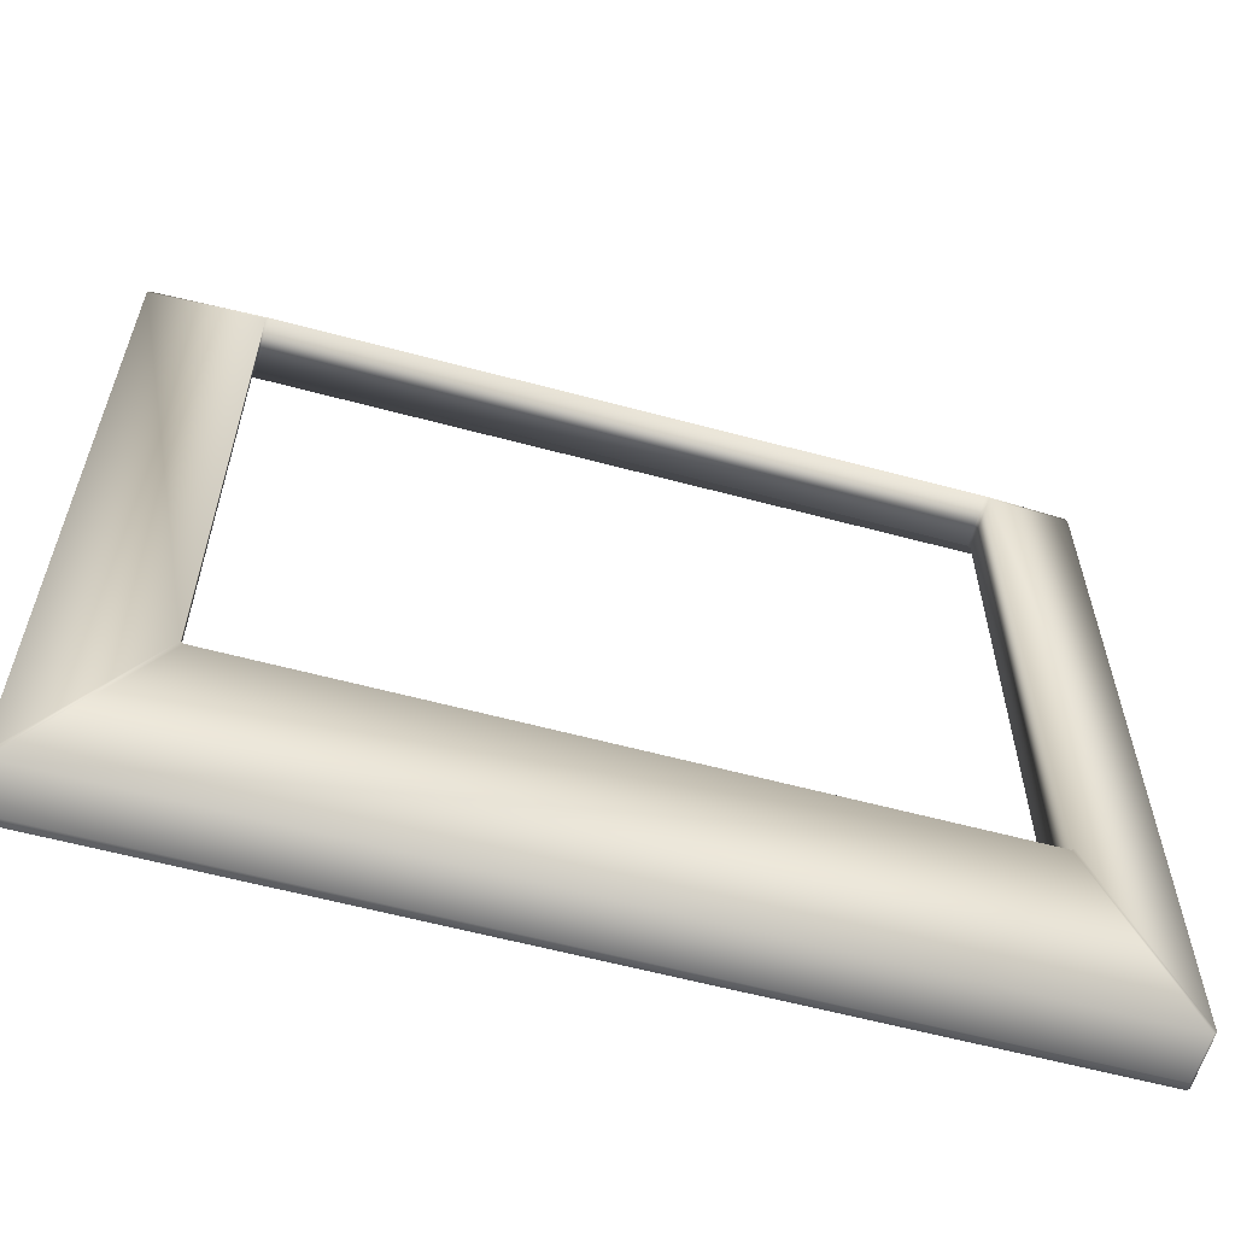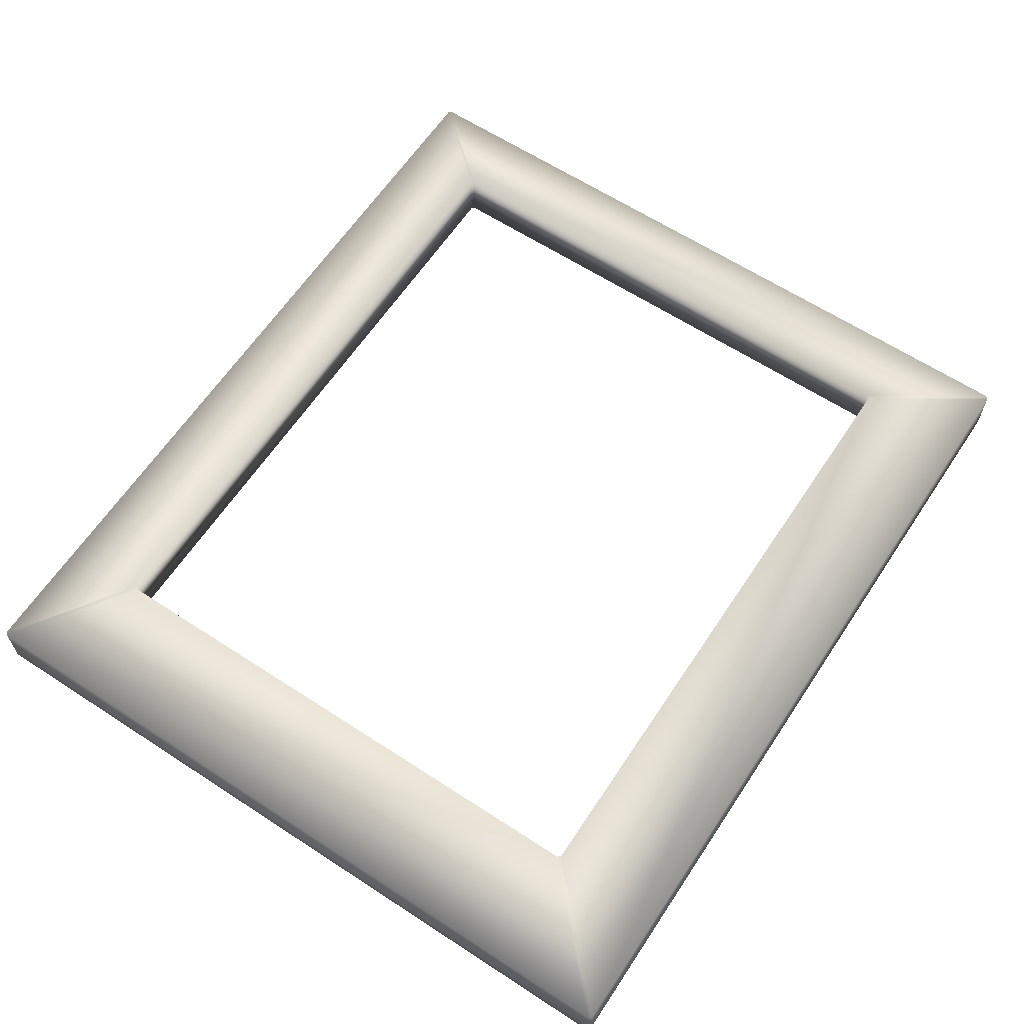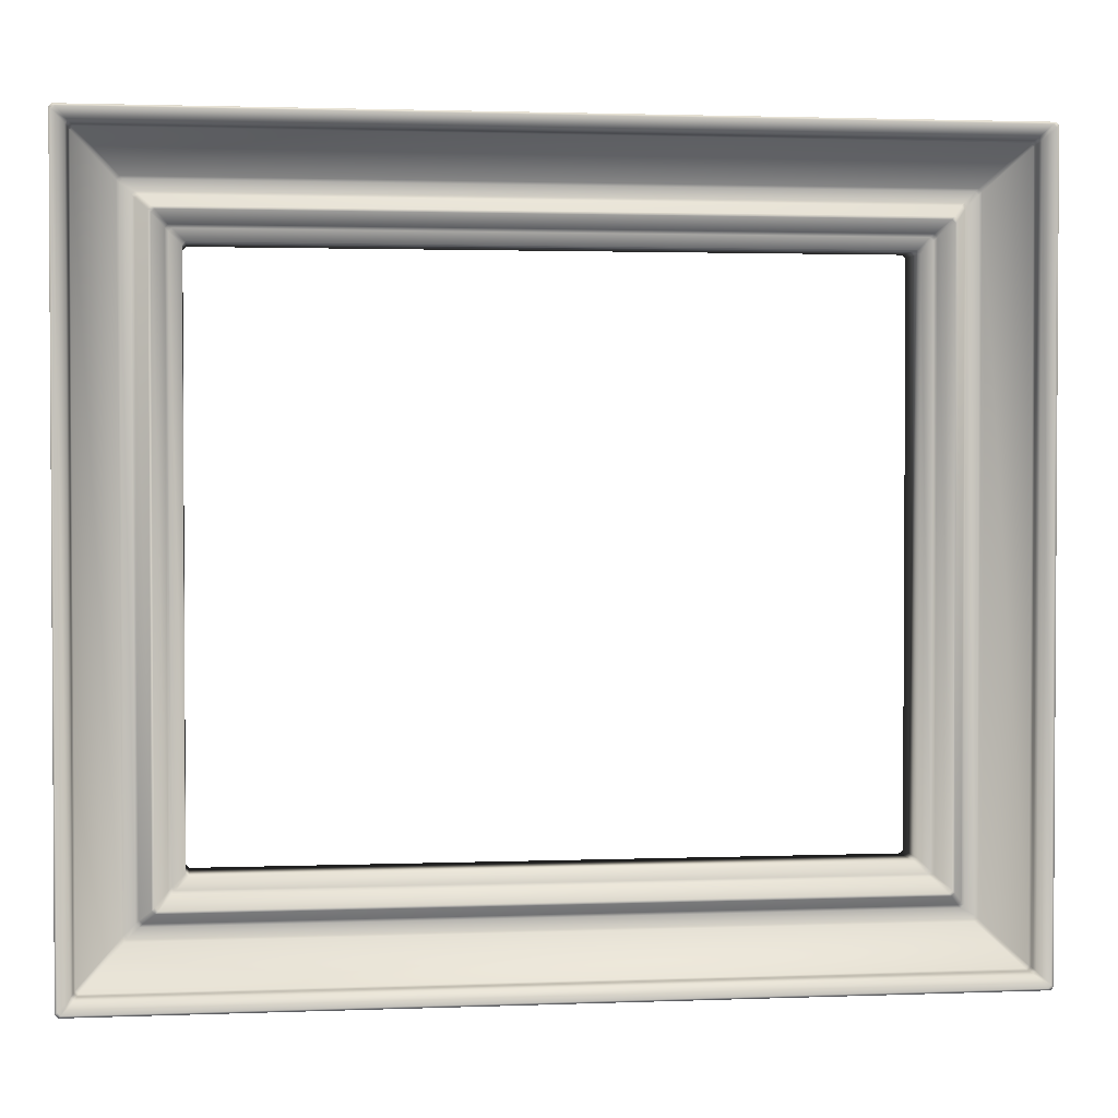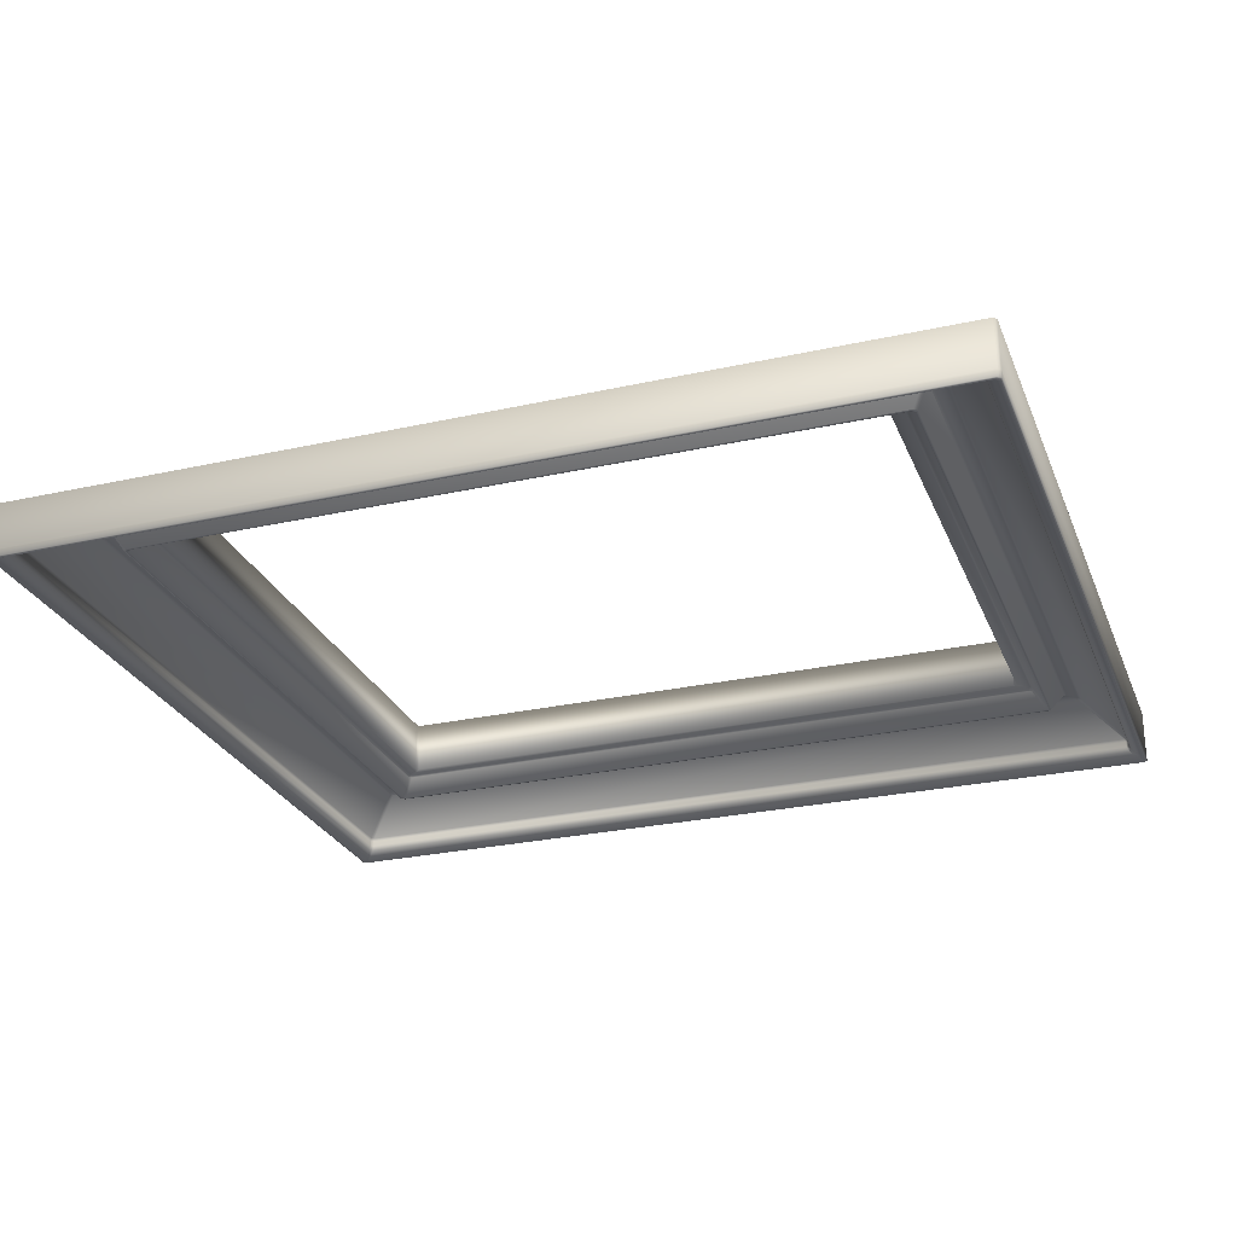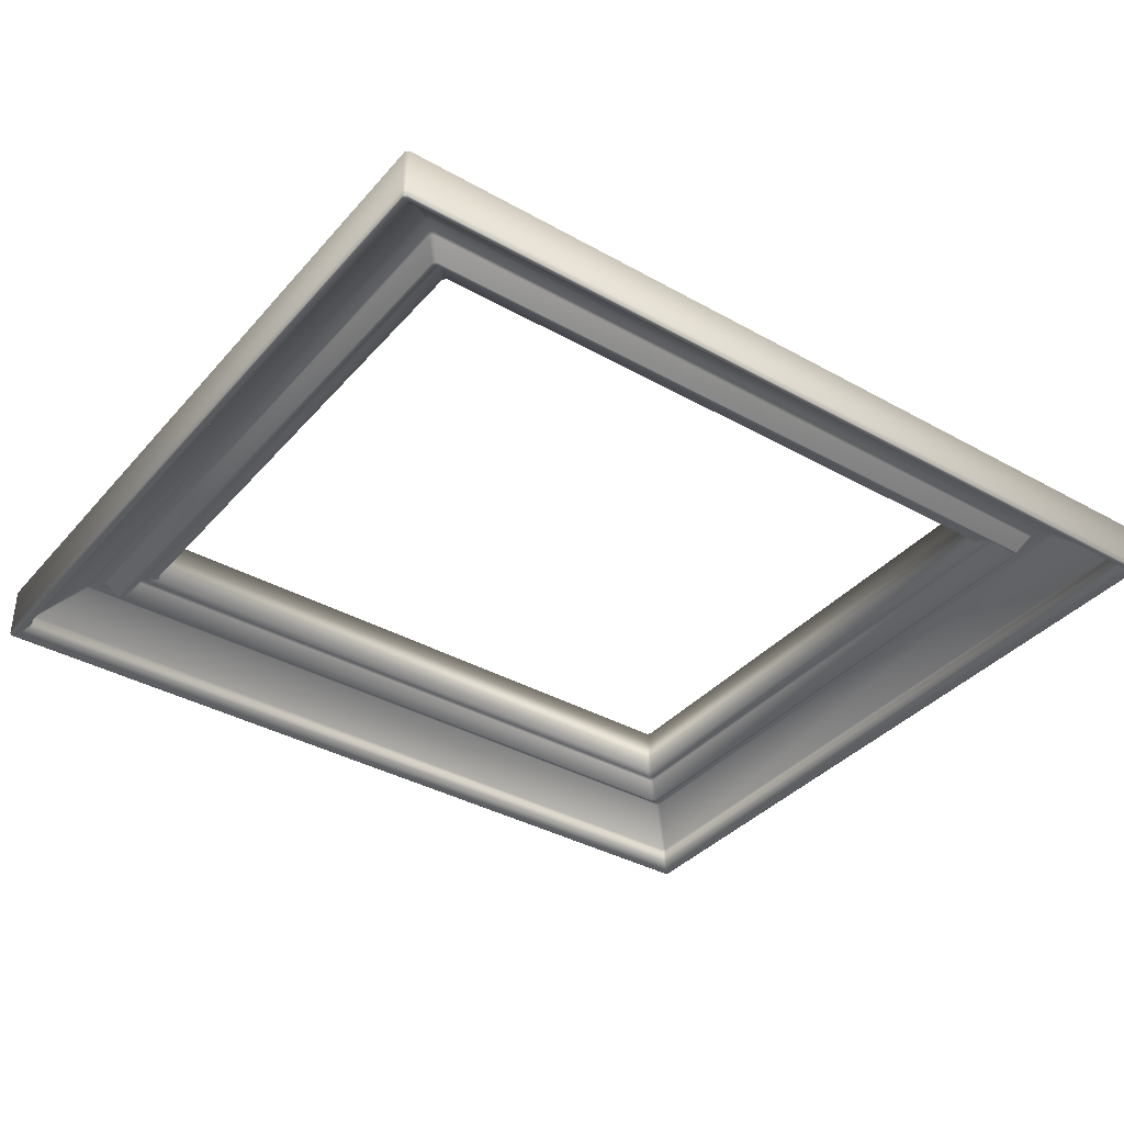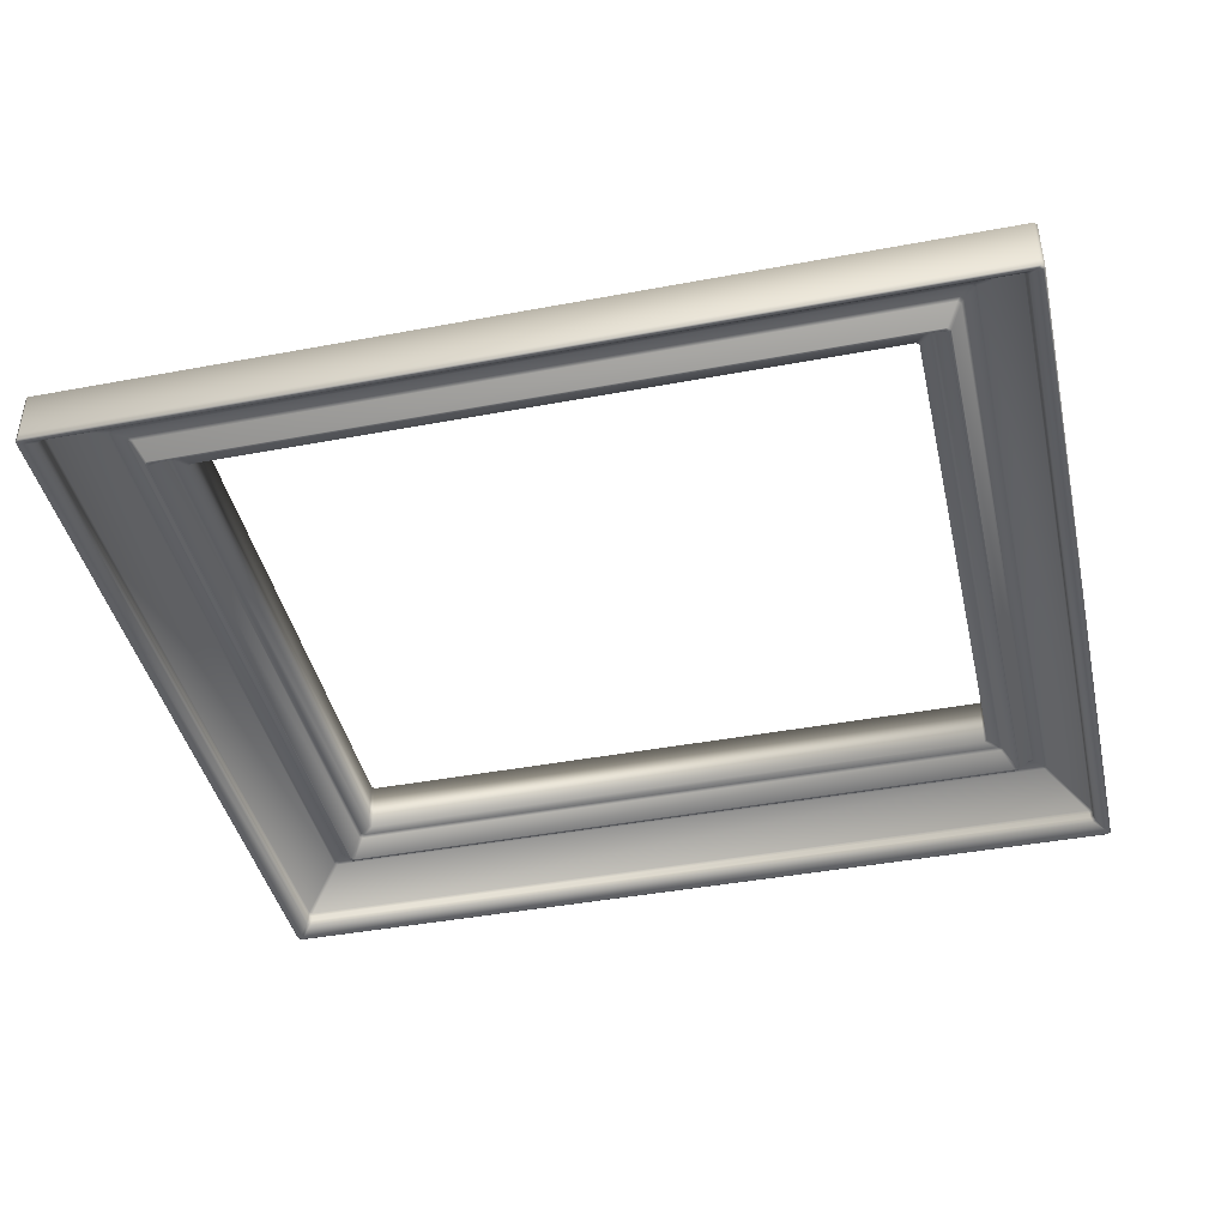
<metadata>
{"format":"obj","ext":"obj","renderer":"f3d","projection":"perspective","resolution":1024,"background":"white","views":[{"elev":-60.0,"azim":-15.4,"up":"+Y"},{"elev":62.7,"azim":-56.5,"up":"+Z"},{"elev":2.0,"azim":172.3,"up":"+Y"},{"elev":-26.8,"azim":-160.8,"up":"+Z"},{"elev":-37.3,"azim":144.2,"up":"+Z"},{"elev":-42.1,"azim":12.7,"up":"+Z"}]}
</metadata>
<code>
g Quarters_MapFrame2(Clone)
v 0.9435 0.8 1.931e-05
v 0.9523 0.7912 1.931e-05
v 0.9523 0.7911 -0.15
v 0.9434 0.8 -0.15
v 1.261 1.117 -0.1559
v 1.269 1.108 -0.1559
v 1.261 1.117 -0.2882
v 1.269 1.108 -0.2882
v 0.9858 0.8244 -0.15
v 0.9768 0.8335 -0.15
v 0.9952 0.8337 -0.1552
v 0.986 0.8428 -0.1552
v 1.261 1.117 -0.3087
v 1.269 1.108 -0.3087
v 1.254 1.111 -0.3116
v 1.263 1.102 -0.3116
v 1.223 1.08 -0.2847
v 1.232 1.071 -0.2847
v 1.217 1.074 -0.2717
v 1.226 1.065 -0.2717
v 1.217 1.074 -0.2558
v 1.226 1.065 -0.2558
v 1.213 1.07 -0.2471
v 1.222 1.061 -0.2471
v 1.105 0.962 -0.153
v 1.114 0.9529 -0.153
v 1.097 0.954 -0.15
v 1.106 0.9447 -0.15
v 1.068 0.925 -0.15
v 1.077 0.9157 -0.15
v 1.059 0.9157 -0.1552
v 1.068 0.9064 -0.1552
v -1.217 1.074 -0.2717
v -1.217 1.074 -0.2558
v -1.226 1.065 -0.2558
v -1.222 1.061 -0.2471
v -1.213 1.07 -0.2471
v -1.114 0.9529 -0.153
v -1.105 0.962 -0.153
v -1.106 0.9447 -0.15
v -1.097 0.954 -0.15
v -1.077 0.9157 -0.15
v -1.068 0.925 -0.15
v -1.068 0.9064 -0.1552
v -1.059 0.9157 -0.1552
v -1.226 1.065 -0.2717
v -1.223 1.08 -0.2847
v -1.232 1.071 -0.2847
v -1.254 1.111 -0.3116
v -1.263 1.102 -0.3116
v -1.261 1.117 -0.3087
v -1.269 1.108 -0.3087
v -1.261 1.117 -0.2882
v -1.269 1.108 -0.2882
v -1.261 1.117 -0.1559
v -1.269 1.108 -0.1559
v -0.9435 0.8 1.931e-05
v -0.9523 0.7912 1.931e-05
v -0.9434 0.8 -0.15
v -0.9523 0.7911 -0.15
v -0.9768 0.8335 -0.15
v -0.9858 0.8244 -0.15
v -0.986 0.8428 -0.1552
v -0.9952 0.8337 -0.1552
v -0.9523 -0.7911 -0.15
v -0.9523 -0.7912 1.931e-05
v -0.9435 -0.8 1.931e-05
v -0.9434 -0.8 -0.15
v -1.261 -1.117 -0.1559
v -1.269 -1.108 -0.1559
v -1.261 -1.117 -0.2882
v -1.269 -1.108 -0.2882
v -0.9858 -0.8244 -0.15
v -0.9768 -0.8335 -0.15
v -0.9952 -0.8337 -0.1552
v -0.986 -0.8428 -0.1552
v -1.261 -1.117 -0.3087
v -1.269 -1.108 -0.3087
v -1.254 -1.111 -0.3116
v -1.263 -1.102 -0.3116
v -1.223 -1.08 -0.2847
v -1.232 -1.071 -0.2847
v -1.217 -1.074 -0.2717
v -1.226 -1.065 -0.2717
v -1.217 -1.074 -0.2558
v -1.226 -1.065 -0.2558
v -1.213 -1.07 -0.2471
v -1.222 -1.061 -0.2471
v -1.105 -0.962 -0.153
v -1.114 -0.9529 -0.153
v -1.097 -0.954 -0.15
v -1.106 -0.9447 -0.15
v -1.068 -0.925 -0.15
v -1.077 -0.9157 -0.15
v -1.059 -0.9157 -0.1552
v -1.068 -0.9064 -0.1552
v 1.217 -1.074 -0.2717
v 1.217 -1.074 -0.2558
v 1.226 -1.065 -0.2558
v 1.222 -1.061 -0.2471
v 1.213 -1.07 -0.2471
v 1.114 -0.9529 -0.153
v 1.105 -0.962 -0.153
v 1.106 -0.9447 -0.15
v 1.097 -0.954 -0.15
v 1.077 -0.9157 -0.15
v 1.068 -0.925 -0.15
v 1.068 -0.9064 -0.1552
v 1.059 -0.9157 -0.1552
v 1.226 -1.065 -0.2717
v 1.223 -1.08 -0.2847
v 1.232 -1.071 -0.2847
v 1.254 -1.111 -0.3116
v 1.263 -1.102 -0.3116
v 1.261 -1.117 -0.3087
v 1.269 -1.108 -0.3087
v 1.261 -1.117 -0.2882
v 1.269 -1.108 -0.2882
v 1.261 -1.117 -0.1559
v 1.269 -1.108 -0.1559
v 0.9435 -0.8 1.931e-05
v 0.9523 -0.7912 1.931e-05
v 0.9434 -0.8 -0.15
v 0.9523 -0.7911 -0.15
v 0.9768 -0.8335 -0.15
v 0.9858 -0.8244 -0.15
v 0.986 -0.8428 -0.1552
v 0.9952 -0.8337 -0.1552
v 1.018 0.8754 -0.2077
v 1.028 0.8662 -0.2077
v 1.035 0.8739 -0.2077
v 1.026 0.8831 -0.2077
v 1.068 0.9064 -0.1552
v 1.059 0.9157 -0.1552
v 0.986 0.8428 -0.1552
v 0.9952 0.8337 -0.1552
v -1.018 0.8754 -0.2077
v -0.986 0.8428 -0.1552
v -0.9952 0.8337 -0.1552
v -1.028 0.8662 -0.2077
v -1.026 0.8831 -0.2077
v -1.035 0.8739 -0.2077
v -1.059 0.9157 -0.1552
v -1.068 0.9064 -0.1552
v -1.035 -0.8739 -0.2077
v -1.028 -0.8662 -0.2077
v -1.018 -0.8754 -0.2077
v -1.026 -0.8831 -0.2077
v -1.068 -0.9064 -0.1552
v -1.059 -0.9157 -0.1552
v -0.986 -0.8428 -0.1552
v -0.9952 -0.8337 -0.1552
v 1.018 -0.8754 -0.2077
v 0.986 -0.8428 -0.1552
v 0.9952 -0.8337 -0.1552
v 1.028 -0.8662 -0.2077
v 1.026 -0.8831 -0.2077
v 1.035 -0.8739 -0.2077
v 1.059 -0.9157 -0.1552
v 1.068 -0.9064 -0.1552
g Quarters_MapFrame2(Clone)_0
f 3 2 1
f 4 3 1
f 1 2 5
f 2 6 5
f 5 6 7
f 6 8 7
f 3 4 9
f 4 10 9
f 11 9 10
f 12 11 10
f 7 8 13
f 8 14 13
f 13 14 15
f 14 16 15
f 15 16 17
f 16 18 17
f 19 17 18
f 20 19 18
f 19 20 21
f 20 22 21
f 23 21 22
f 24 23 22
f 23 24 25
f 24 26 25
f 25 26 27
f 26 28 27
f 29 27 28
f 30 29 28
f 29 30 31
f 30 32 31
f 33 19 21
f 34 33 21
f 34 21 23
f 33 34 35
f 35 34 36
f 34 37 36
f 37 34 23
f 37 23 25
f 36 37 38
f 37 39 38
f 39 25 27
f 39 37 25
f 38 39 40
f 39 41 40
f 41 27 29
f 41 39 27
f 42 40 41
f 43 42 41
f 43 41 29
f 43 29 31
f 44 42 43
f 45 44 43
f 45 43 31
f 46 33 35
f 47 33 46
f 48 47 46
f 49 47 48
f 50 49 48
f 51 49 50
f 52 51 50
f 53 51 52
f 54 53 52
f 55 53 54
f 56 55 54
f 57 55 56
f 58 57 56
f 59 57 58
f 60 59 58
f 59 60 61
f 60 62 61
f 61 62 63
f 62 64 63
f 13 51 53
f 7 13 53
f 53 55 7
f 61 63 10
f 63 12 10
f 55 5 7
f 55 57 5
f 57 59 1
f 57 1 5
f 59 4 1
f 61 10 4
f 59 61 4
f 65 60 58
f 66 65 58
f 65 66 67
f 68 65 67
f 67 66 69
f 66 70 69
f 69 70 71
f 70 72 71
f 73 65 68
f 74 73 68
f 75 73 74
f 76 75 74
f 77 71 72
f 78 77 72
f 77 78 79
f 78 80 79
f 81 79 80
f 82 81 80
f 83 81 82
f 84 83 82
f 83 84 85
f 84 86 85
f 87 85 86
f 88 87 86
f 87 88 89
f 88 90 89
f 91 89 90
f 92 91 90
f 93 91 92
f 94 93 92
f 93 94 95
f 94 96 95
f 97 83 85
f 98 97 85
f 98 85 87
f 98 99 97
f 99 98 100
f 98 101 100
f 101 87 89
f 101 98 87
f 102 100 101
f 103 102 101
f 103 101 89
f 103 89 91
f 104 102 103
f 105 104 103
f 105 103 91
f 105 91 93
f 104 105 106
f 105 107 106
f 107 93 95
f 107 105 93
f 108 106 107
f 109 108 107
f 109 107 95
f 99 110 97
f 111 97 110
f 112 111 110
f 111 112 113
f 112 114 113
f 113 114 115
f 114 116 115
f 115 116 117
f 116 118 117
f 117 118 119
f 118 120 119
f 119 120 121
f 120 122 121
f 121 122 123
f 122 124 123
f 125 123 124
f 126 125 124
f 125 126 127
f 126 128 127
f 117 119 71
f 119 69 71
f 119 121 69
f 125 127 74
f 127 76 74
f 125 74 68
f 123 125 68
f 121 67 69
f 123 68 67
f 121 123 67
f 2 122 120
f 6 2 120
f 128 126 11
f 126 9 11
f 9 126 124
f 3 9 124
f 3 124 122
f 2 3 122
f 71 77 117
f 77 115 117
f 77 79 115
f 79 113 115
f 113 79 81
f 111 113 81
f 111 81 83
f 97 111 83
f 6 120 118
f 8 6 118
f 118 116 8
f 116 14 8
f 116 114 14
f 114 16 14
f 16 114 112
f 18 16 112
f 112 110 18
f 110 20 18
f 20 110 99
f 22 20 99
f 99 100 22
f 100 24 22
f 24 100 102
f 26 24 102
f 102 104 26
f 104 28 26
f 28 104 106
f 30 28 106
f 106 108 30
f 108 32 30
f 131 130 129
f 132 131 129
f 131 132 133
f 132 134 133
f 135 129 130
f 136 135 130
f 137 129 135
f 138 137 135
f 138 139 137
f 139 140 137
f 137 140 141
f 141 132 129
f 137 141 129
f 140 142 141
f 141 142 143
f 143 134 132
f 141 143 132
f 142 144 143
f 145 142 140
f 146 145 140
f 146 140 139
f 145 146 147
f 148 145 147
f 145 148 149
f 149 144 142
f 145 149 142
f 148 150 149
f 151 147 146
f 152 151 146
f 152 146 139
f 153 147 151
f 154 153 151
f 153 154 155
f 156 153 155
f 153 156 157
f 157 148 147
f 153 157 147
f 156 158 157
f 159 157 158
f 159 150 148
f 157 159 148
f 160 159 158
f 130 156 155
f 136 130 155
f 133 160 158
f 131 133 158
f 156 130 131
f 158 156 131
f 49 15 17
f 47 49 17
f 47 17 19
f 33 47 19
f 49 51 15
f 51 13 15
f 50 80 78
f 52 50 78
f 80 50 48
f 82 80 48
f 82 48 46
f 84 82 46
f 84 46 35
f 86 84 35
f 86 35 36
f 88 86 36
f 88 36 38
f 90 88 38
f 90 38 40
f 92 90 40
f 92 40 42
f 94 92 42
f 94 42 44
f 96 94 44
f 70 56 54
f 72 70 54
f 54 52 72
f 52 78 72
f 70 66 56
f 66 58 56
f 75 64 62
f 73 75 62
f 73 62 60
f 65 73 60

</code>
